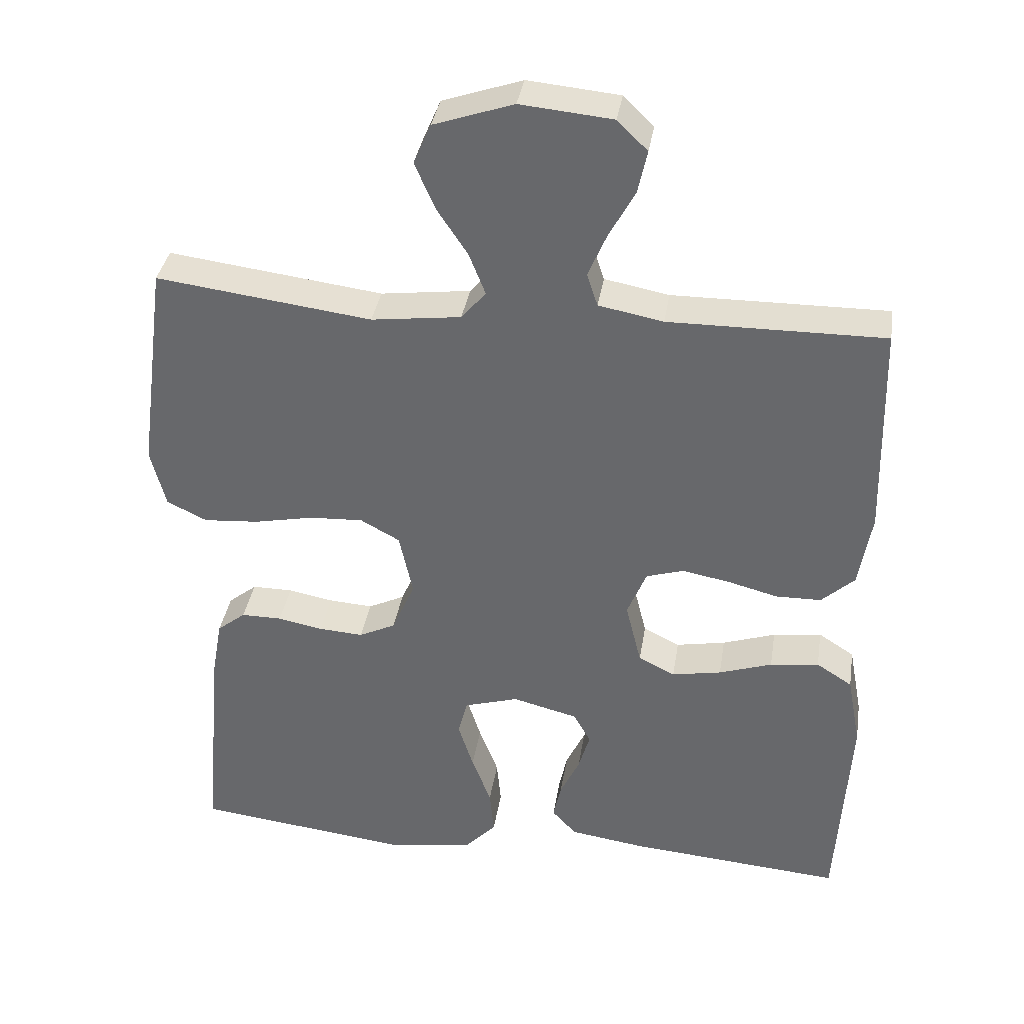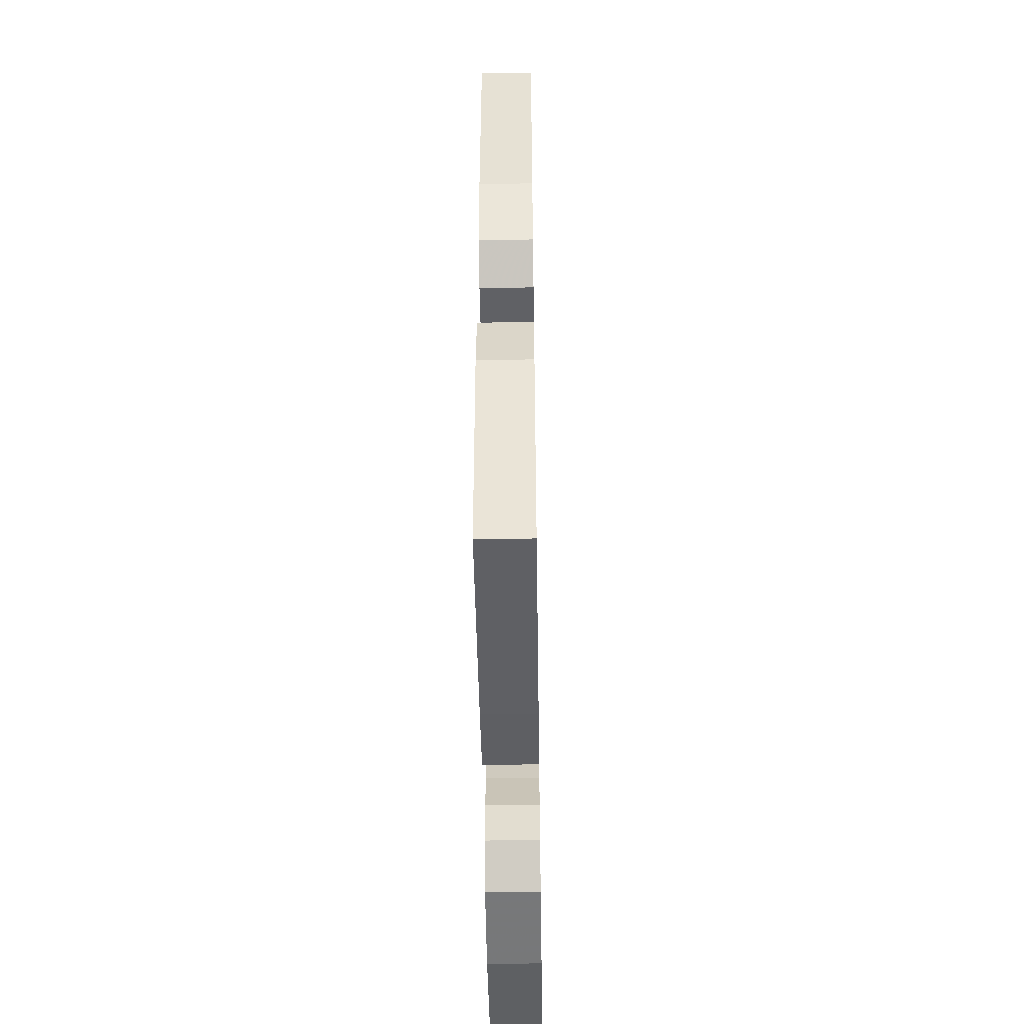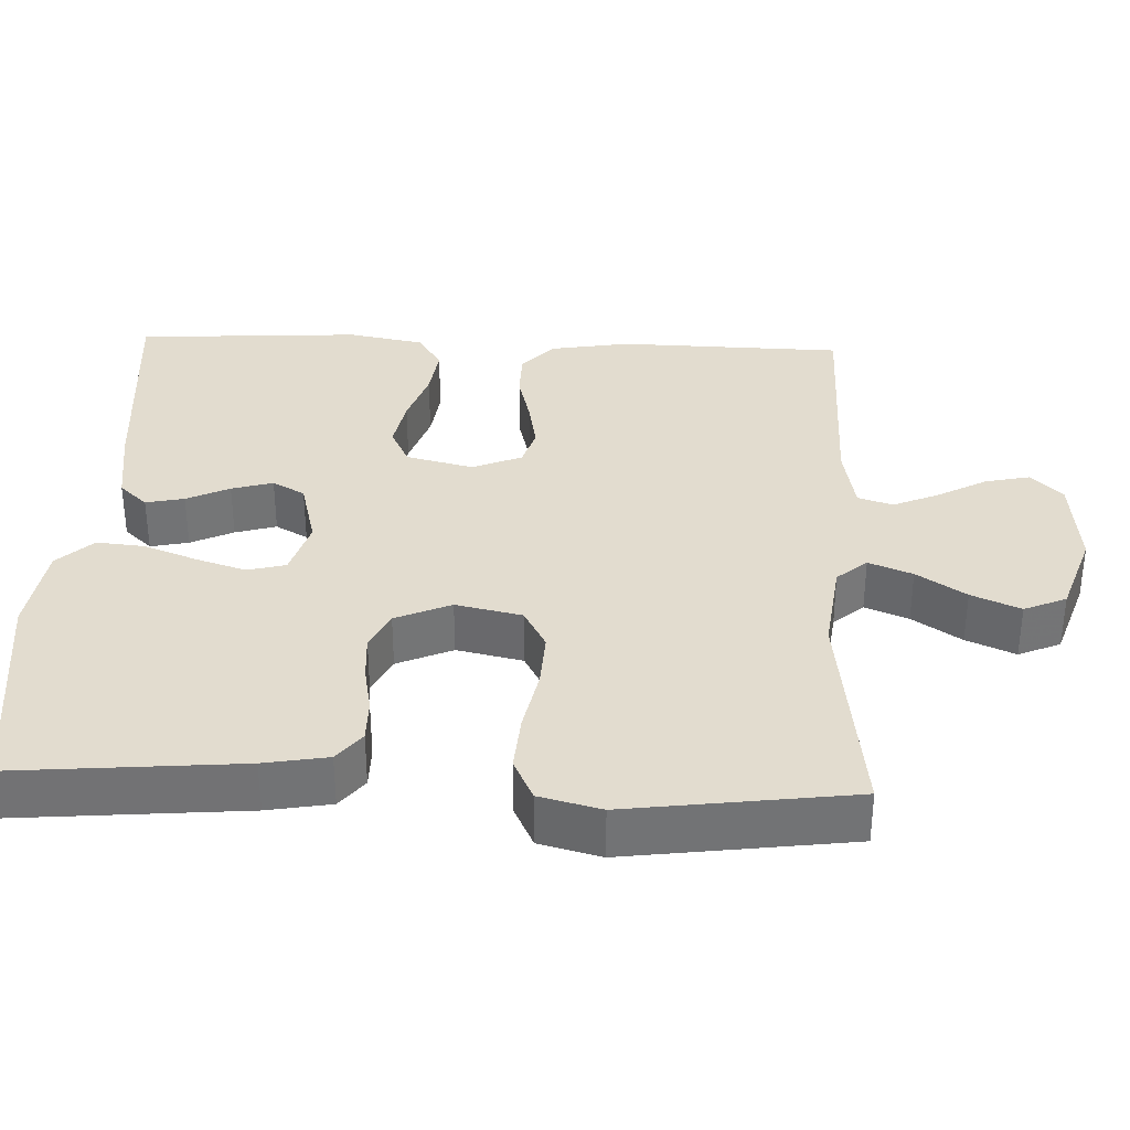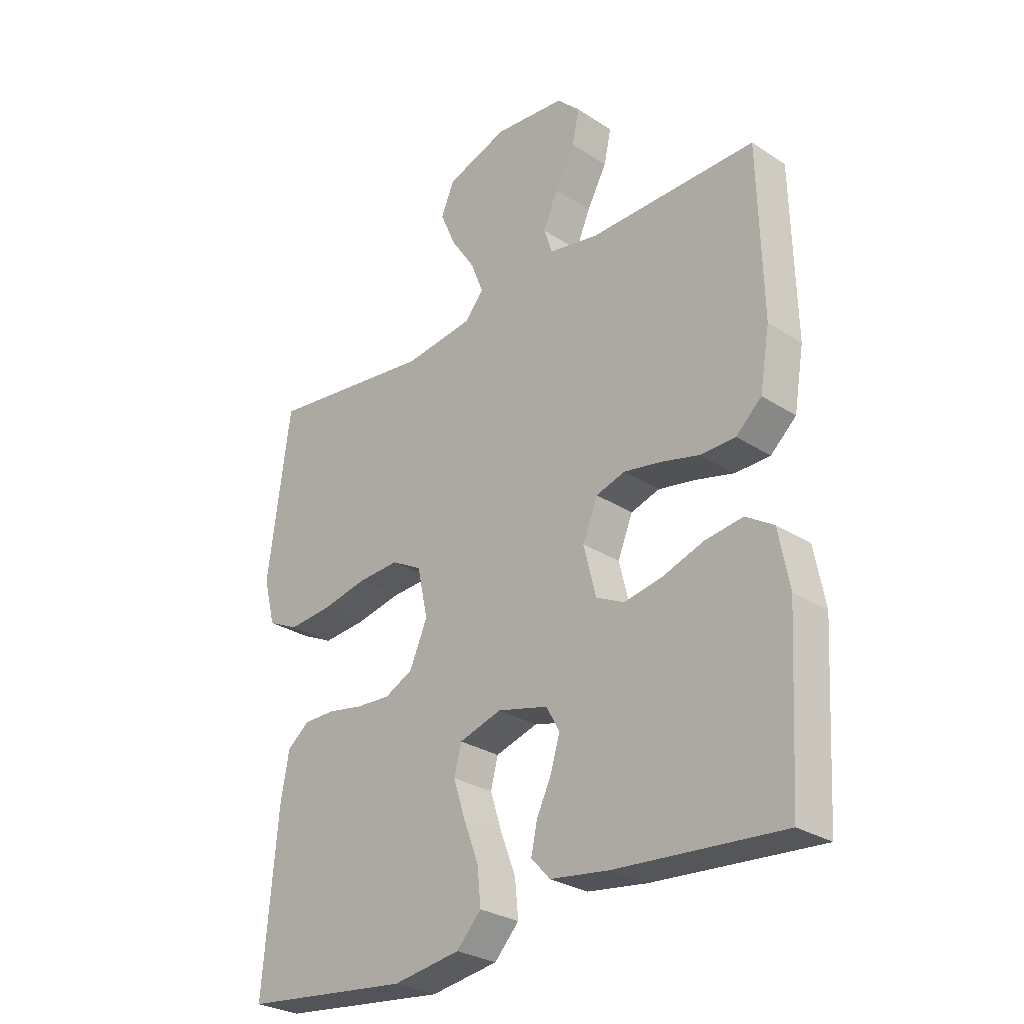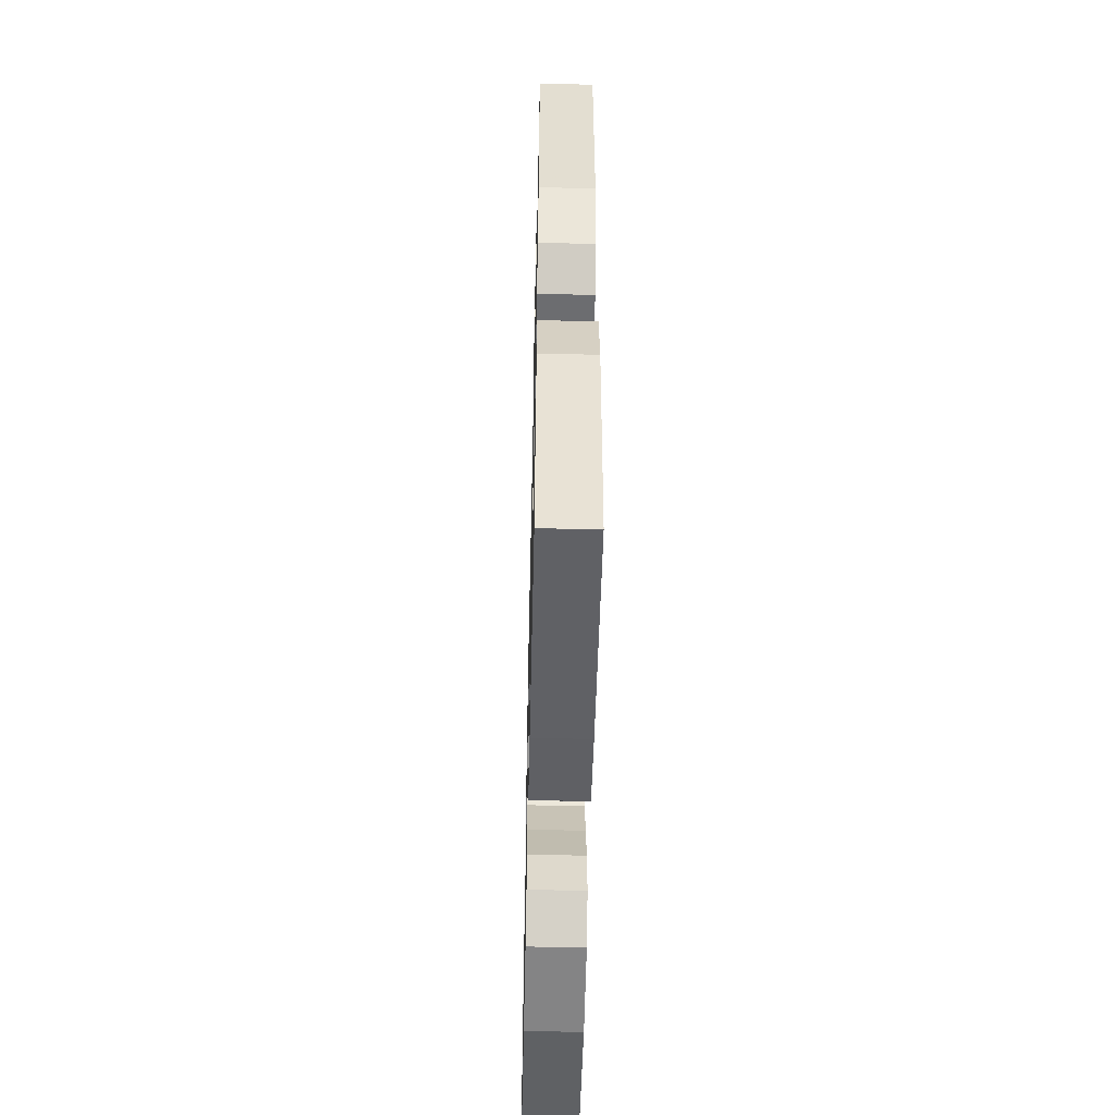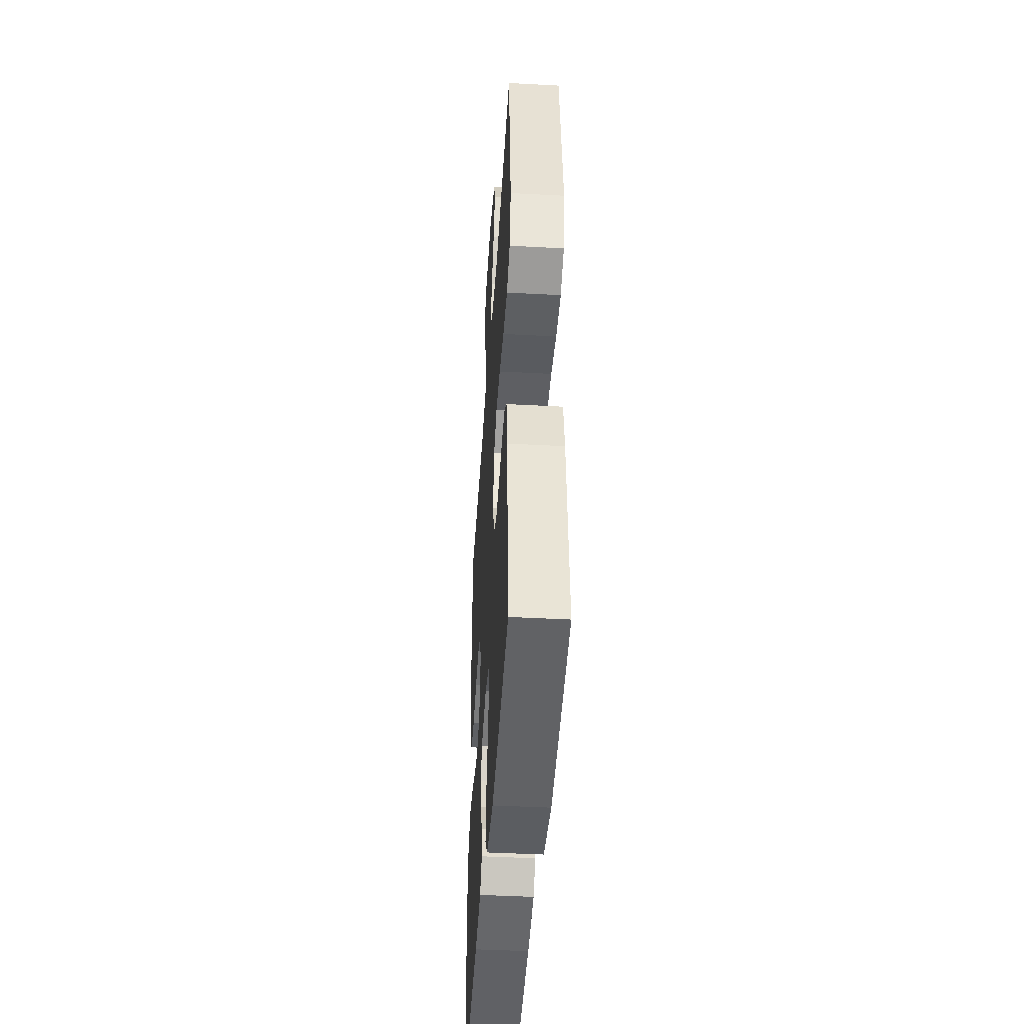
<metadata>
{"format":"obj","ext":"obj","renderer":"f3d","projection":"perspective","resolution":1024,"background":"white","views":[{"elev":36.3,"azim":9.0,"up":"+Z"},{"elev":-49.0,"azim":90.9,"up":"+Z"},{"elev":34.6,"azim":-87.7,"up":"+Y"},{"elev":-28.6,"azim":45.8,"up":"+Z"},{"elev":-53.1,"azim":88.7,"up":"+Z"},{"elev":-43.9,"azim":-93.6,"up":"+Z"}]}
</metadata>
<code>
v -0.5 0.07 -0.5
v -0.474 0.07 -0.2
v -0.459 0.07 -0.115
v -0.419 0.07 -0.083
v -0.362 0.07 -0.083
v -0.299 0.07 -0.095
v -0.237 0.07 -0.099
v -0.186 0.07 -0.074
v -0.154 0.07 0
v -0.173 0.07 0.088
v -0.228 0.07 0.118
v -0.303 0.07 0.114
v -0.386 0.07 0.097
v -0.463 0.07 0.091
v -0.519 0.07 0.118
v -0.54 0.07 0.2
v -0.5 0.07 0.5
v -0.2 0.07 0.462
v -0.075 0.07 0.478
v -0.041 0.07 0.518
v -0.064 0.07 0.576
v -0.107 0.07 0.641
v -0.135 0.07 0.706
v -0.111 0.07 0.762
v 0 0.07 0.8
v 0.128 0.07 0.788
v 0.17 0.07 0.747
v 0.157 0.07 0.687
v 0.121 0.07 0.621
v 0.095 0.07 0.56
v 0.11 0.07 0.514
v 0.2 0.07 0.497
v 0.5 0.07 0.5
v 0.507 0.07 0.2
v 0.489 0.07 0.095
v 0.443 0.07 0.053
v 0.38 0.07 0.052
v 0.31 0.07 0.07
v 0.244 0.07 0.082
v 0.192 0.07 0.066
v 0.165 0.07 0
v 0.187 0.07 -0.089
v 0.238 0.07 -0.114
v 0.307 0.07 -0.101
v 0.381 0.07 -0.076
v 0.449 0.07 -0.067
v 0.499 0.07 -0.099
v 0.518 0.07 -0.2
v 0.5 0.07 -0.5
v 0.2 0.07 -0.476
v 0.095 0.07 -0.461
v 0.061 0.07 -0.424
v 0.072 0.07 -0.373
v 0.099 0.07 -0.316
v 0.115 0.07 -0.261
v 0.091 0.07 -0.218
v 0 0.07 -0.195
v -0.076 0.07 -0.218
v -0.089 0.07 -0.269
v -0.068 0.07 -0.335
v -0.041 0.07 -0.406
v -0.035 0.07 -0.47
v -0.079 0.07 -0.517
v -0.2 0.07 -0.535
v -0.5 0 -0.5
v -0.474 0 -0.2
v -0.459 0 -0.115
v -0.419 0 -0.083
v -0.362 0 -0.083
v -0.299 0 -0.095
v -0.237 0 -0.099
v -0.186 0 -0.074
v -0.154 0 0
v -0.173 0 0.088
v -0.228 0 0.118
v -0.303 0 0.114
v -0.386 0 0.097
v -0.463 0 0.091
v -0.519 0 0.118
v -0.54 0 0.2
v -0.5 0 0.5
v -0.2 0 0.462
v -0.075 0 0.478
v -0.041 0 0.518
v -0.064 0 0.576
v -0.107 0 0.641
v -0.135 0 0.706
v -0.111 0 0.762
v 0 0 0.8
v 0.128 0 0.788
v 0.17 0 0.747
v 0.157 0 0.687
v 0.121 0 0.621
v 0.095 0 0.56
v 0.11 0 0.514
v 0.2 0 0.497
v 0.5 0 0.5
v 0.507 0 0.2
v 0.489 0 0.095
v 0.443 0 0.053
v 0.38 0 0.052
v 0.31 0 0.07
v 0.244 0 0.082
v 0.192 0 0.066
v 0.165 0 0
v 0.187 0 -0.089
v 0.238 0 -0.114
v 0.307 0 -0.101
v 0.381 0 -0.076
v 0.449 0 -0.067
v 0.499 0 -0.099
v 0.518 0 -0.2
v 0.5 0 -0.5
v 0.2 0 -0.476
v 0.095 0 -0.461
v 0.061 0 -0.424
v 0.072 0 -0.373
v 0.099 0 -0.316
v 0.115 0 -0.261
v 0.091 0 -0.218
v 0 0 -0.195
v -0.076 0 -0.218
v -0.089 0 -0.269
v -0.068 0 -0.335
v -0.041 0 -0.406
v -0.035 0 -0.47
v -0.079 0 -0.517
v -0.2 0 -0.535
f 60 61 62 63
f 59 60 63 64
f 58 59 64 1
f 51 52 53 54
f 51 54 55
f 50 51 55
f 49 50 55
f 48 49 55 56
f 44 45 46 47
f 43 44 47 48
f 35 36 37 38
f 35 38 39
f 32 33 34 35
f 31 32 35 39
f 30 31 39 40
f 26 27 28 29
f 26 29 30
f 25 26 30
f 21 22 23 24
f 20 21 24 25
f 15 16 17 18
f 15 18 19
f 12 13 14 15
f 11 12 15 19
f 10 11 19 20
f 3 4 5 6
f 3 6 7
f 58 1 2 3
f 57 58 3 7
f 43 48 56 57
f 42 43 57 7
f 25 30 40 41
f 20 25 41
f 9 10 20 41
f 8 9 41 42
f 7 8 42
f 127 126 125 124
f 128 127 124 123
f 65 128 123 122
f 118 117 116 115
f 119 118 115
f 119 115 114
f 119 114 113
f 120 119 113 112
f 111 110 109 108
f 112 111 108 107
f 102 101 100 99
f 103 102 99
f 99 98 97 96
f 103 99 96 95
f 104 103 95 94
f 93 92 91 90
f 94 93 90
f 94 90 89
f 88 87 86 85
f 89 88 85 84
f 82 81 80 79
f 83 82 79
f 79 78 77 76
f 83 79 76 75
f 84 83 75 74
f 70 69 68 67
f 71 70 67
f 67 66 65 122
f 71 67 122 121
f 121 120 112 107
f 71 121 107 106
f 105 104 94 89
f 105 89 84
f 105 84 74 73
f 106 105 73 72
f 106 72 71
f 1 65 66 2
f 2 66 67 3
f 3 67 68 4
f 4 68 69 5
f 5 69 70 6
f 6 70 71 7
f 7 71 72 8
f 8 72 73 9
f 9 73 74 10
f 10 74 75 11
f 11 75 76 12
f 12 76 77 13
f 13 77 78 14
f 14 78 79 15
f 15 79 80 16
f 16 80 81 17
f 17 81 82 18
f 18 82 83 19
f 19 83 84 20
f 20 84 85 21
f 21 85 86 22
f 22 86 87 23
f 23 87 88 24
f 24 88 89 25
f 25 89 90 26
f 26 90 91 27
f 27 91 92 28
f 28 92 93 29
f 29 93 94 30
f 30 94 95 31
f 31 95 96 32
f 32 96 97 33
f 33 97 98 34
f 34 98 99 35
f 35 99 100 36
f 36 100 101 37
f 37 101 102 38
f 38 102 103 39
f 39 103 104 40
f 40 104 105 41
f 41 105 106 42
f 42 106 107 43
f 43 107 108 44
f 44 108 109 45
f 45 109 110 46
f 46 110 111 47
f 47 111 112 48
f 48 112 113 49
f 49 113 114 50
f 50 114 115 51
f 51 115 116 52
f 52 116 117 53
f 53 117 118 54
f 54 118 119 55
f 55 119 120 56
f 56 120 121 57
f 57 121 122 58
f 58 122 123 59
f 59 123 124 60
f 60 124 125 61
f 61 125 126 62
f 62 126 127 63
f 63 127 128 64
f 64 128 65 1

</code>
